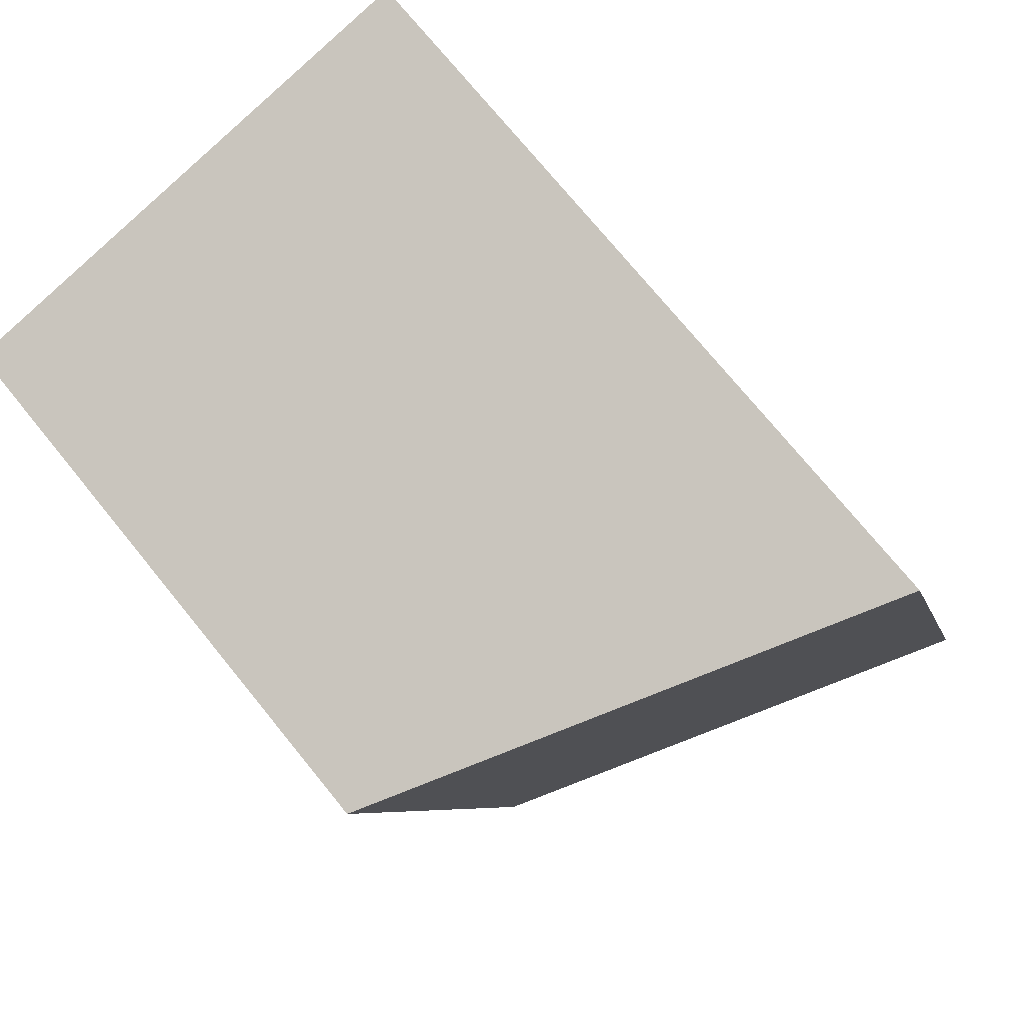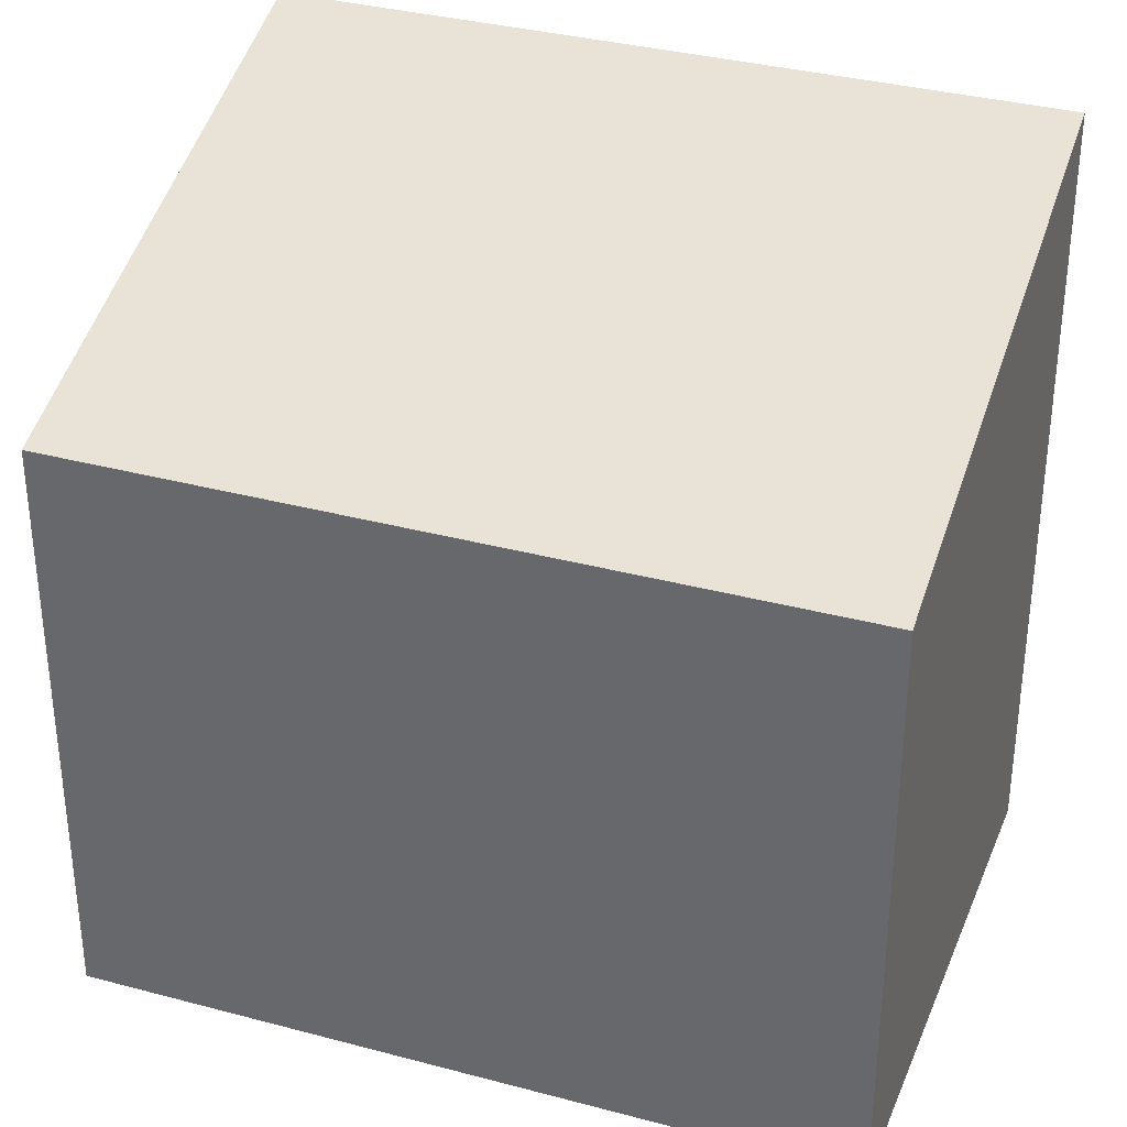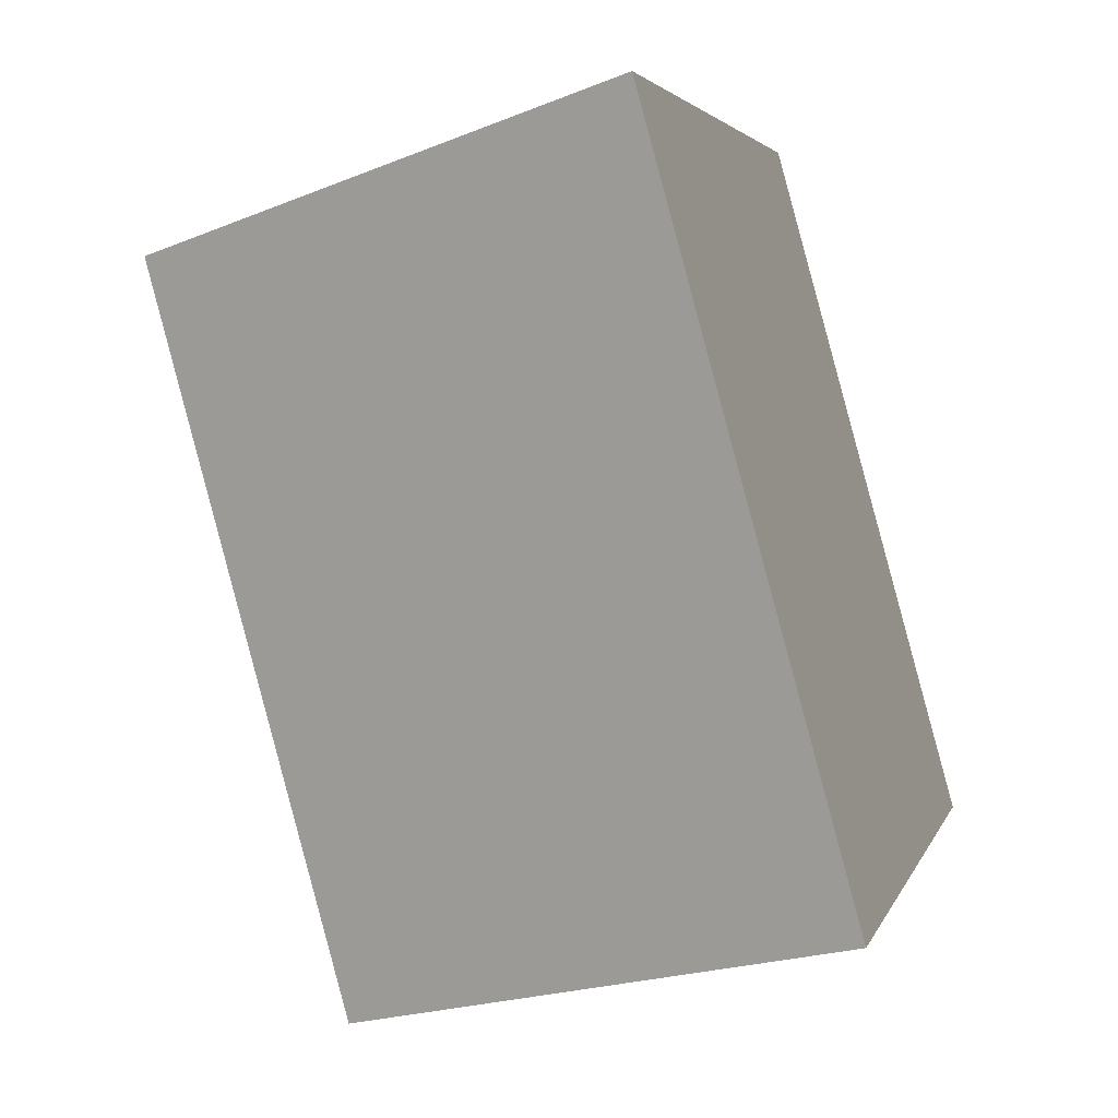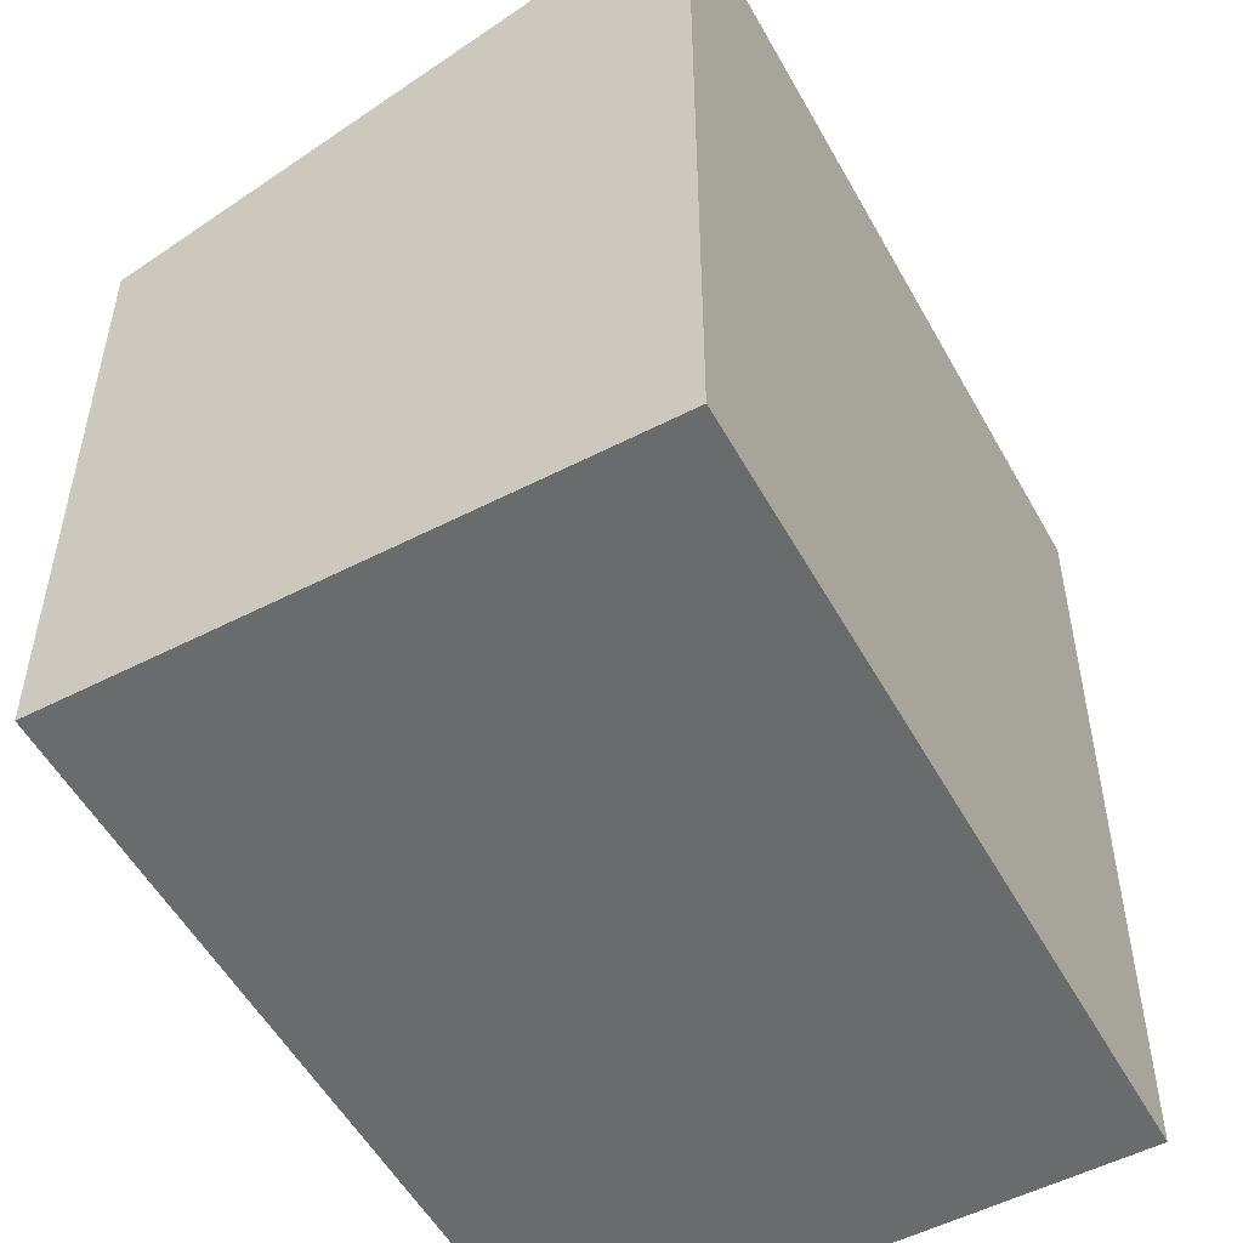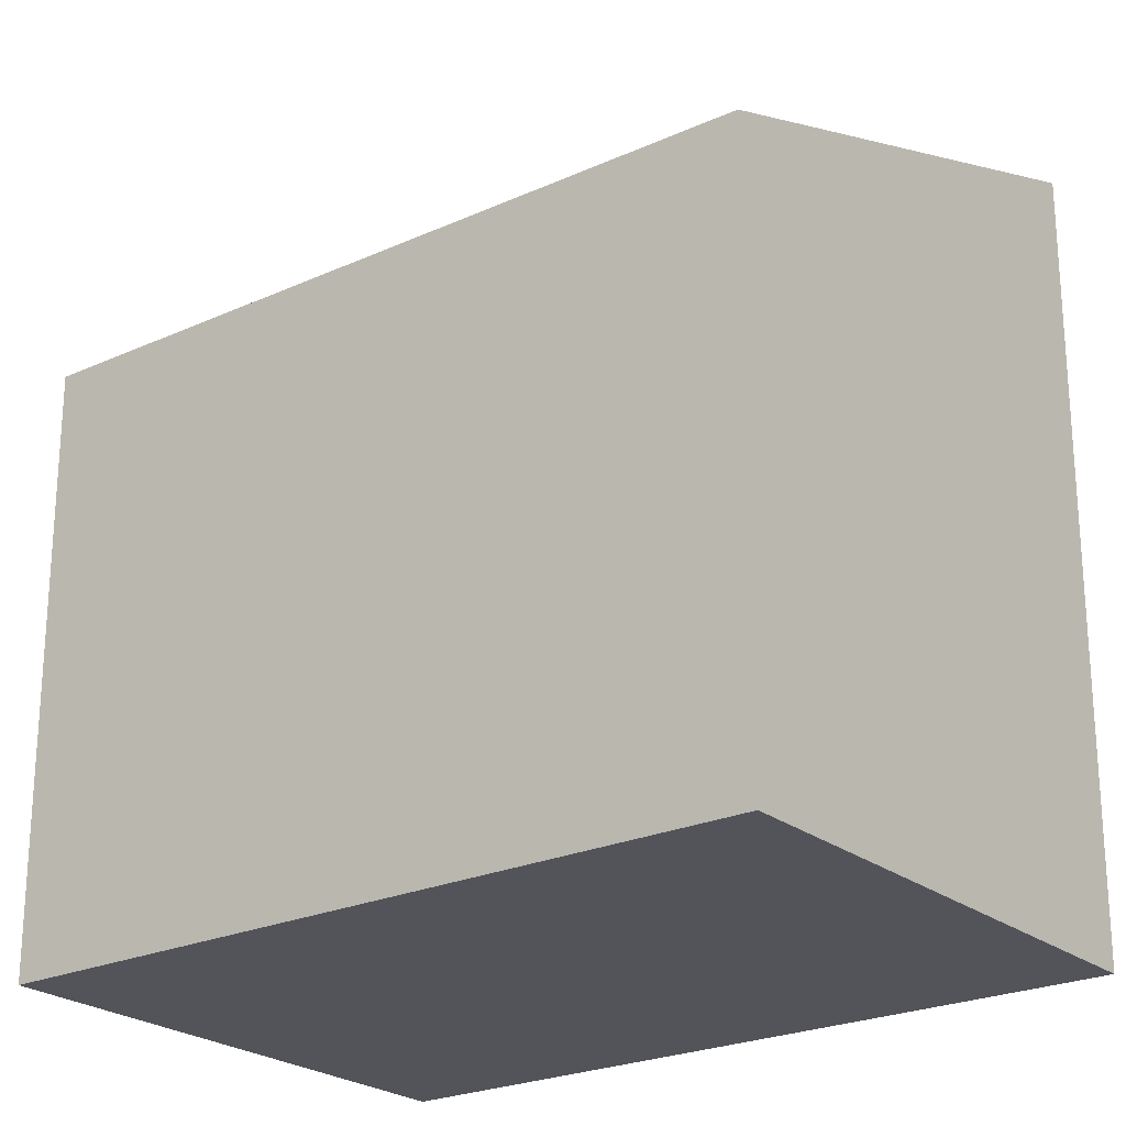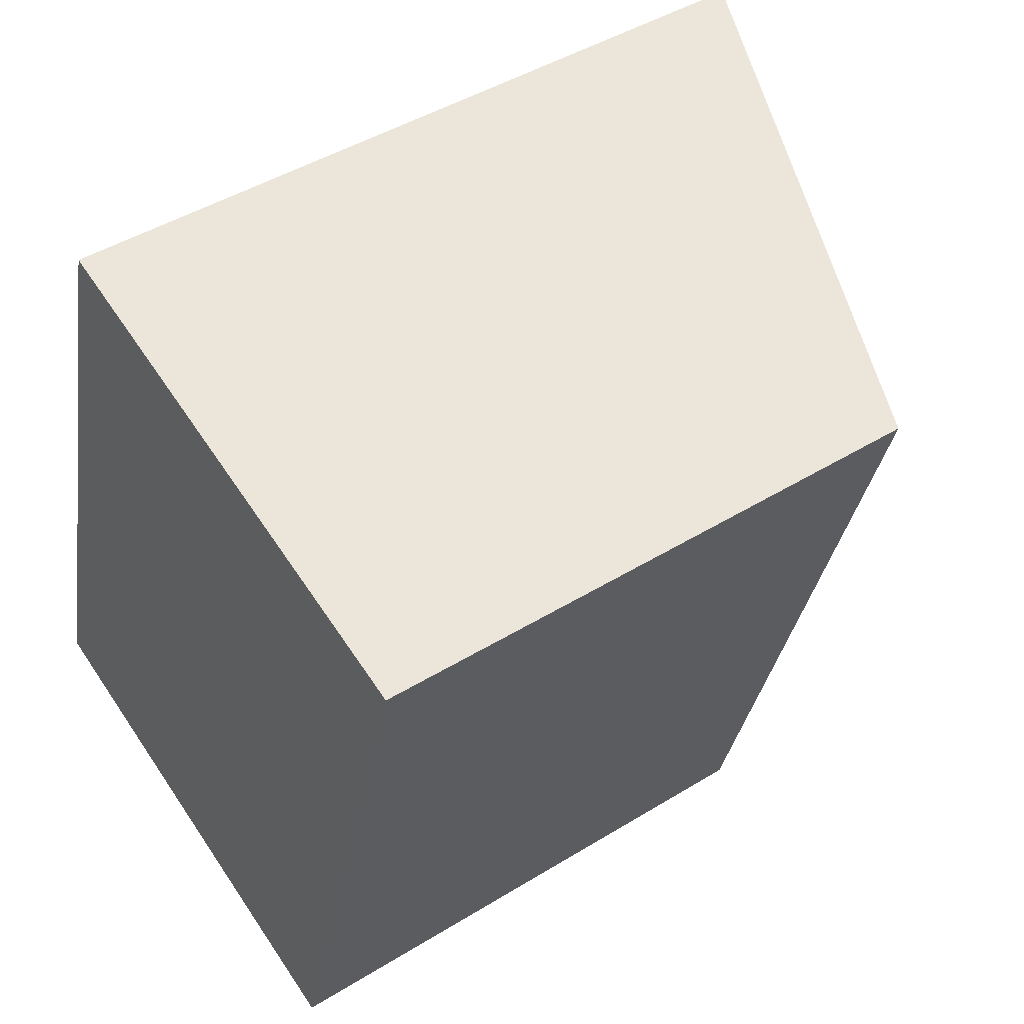
<metadata>
{"format":"obj","ext":"obj","renderer":"f3d","projection":"perspective","resolution":1024,"background":"white","views":[{"elev":73.7,"azim":140.9,"up":"+Z"},{"elev":34.4,"azim":125.2,"up":"+Y"},{"elev":3.6,"azim":-166.2,"up":"+Z"},{"elev":-53.2,"azim":-136.2,"up":"+Y"},{"elev":-23.8,"azim":142.6,"up":"+Y"},{"elev":45.6,"azim":54.7,"up":"+Z"}]}
</metadata>
<code>
v  4.076 4.61 -1.09
v  1.586 6.098 5.764
v  5.662 4.61 4.675
v  0.0001304 6.098 -0.0001928
v  0 0 0
v  1.586 -3.53e-16 5.764
v  4.076 6.672e-17 -1.09
v  5.662 -2.863e-16 4.675
g defaultobject
f 1 2 3
f 2 1 4
f 2 5 6
f 5 2 4
f 4 7 5
f 7 4 1
f 7 3 8
f 3 7 1
f 8 2 6
f 2 8 3
f 7 6 5
f 6 7 8

</code>
